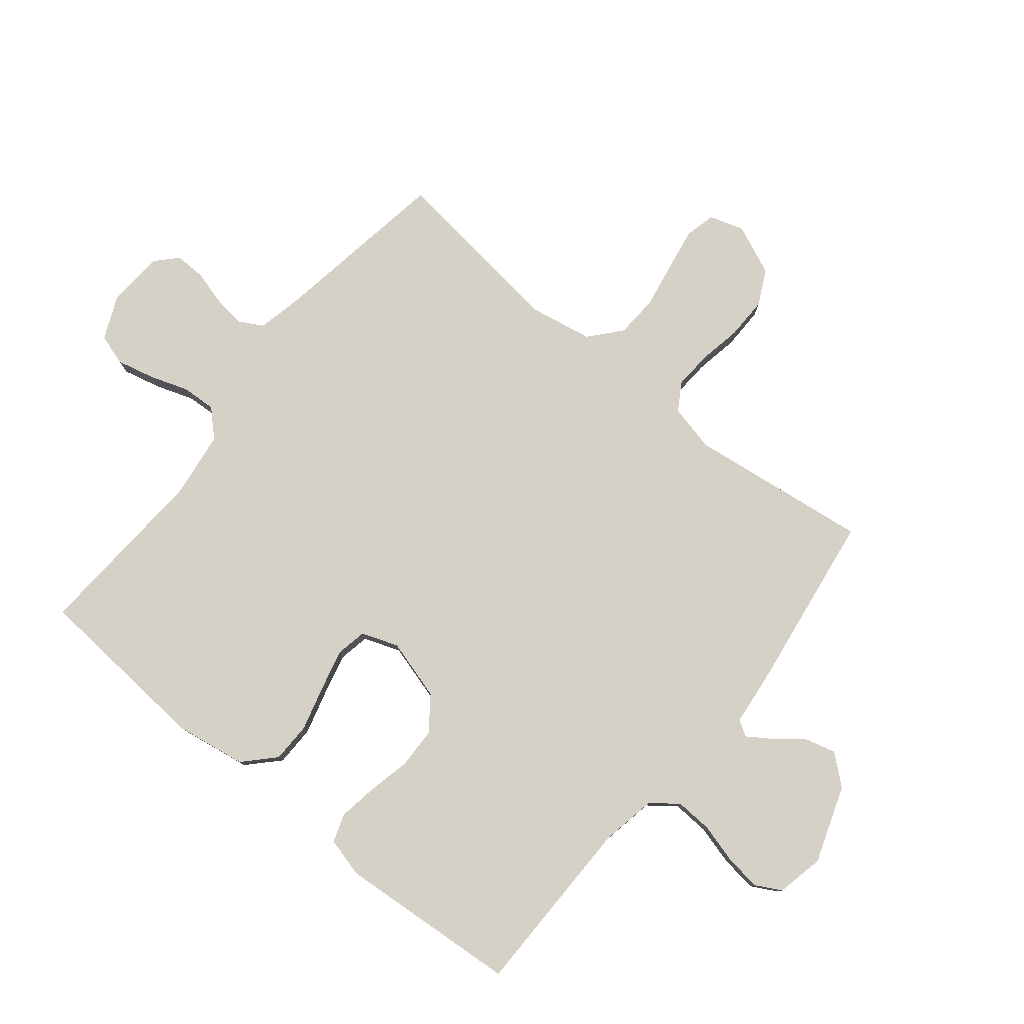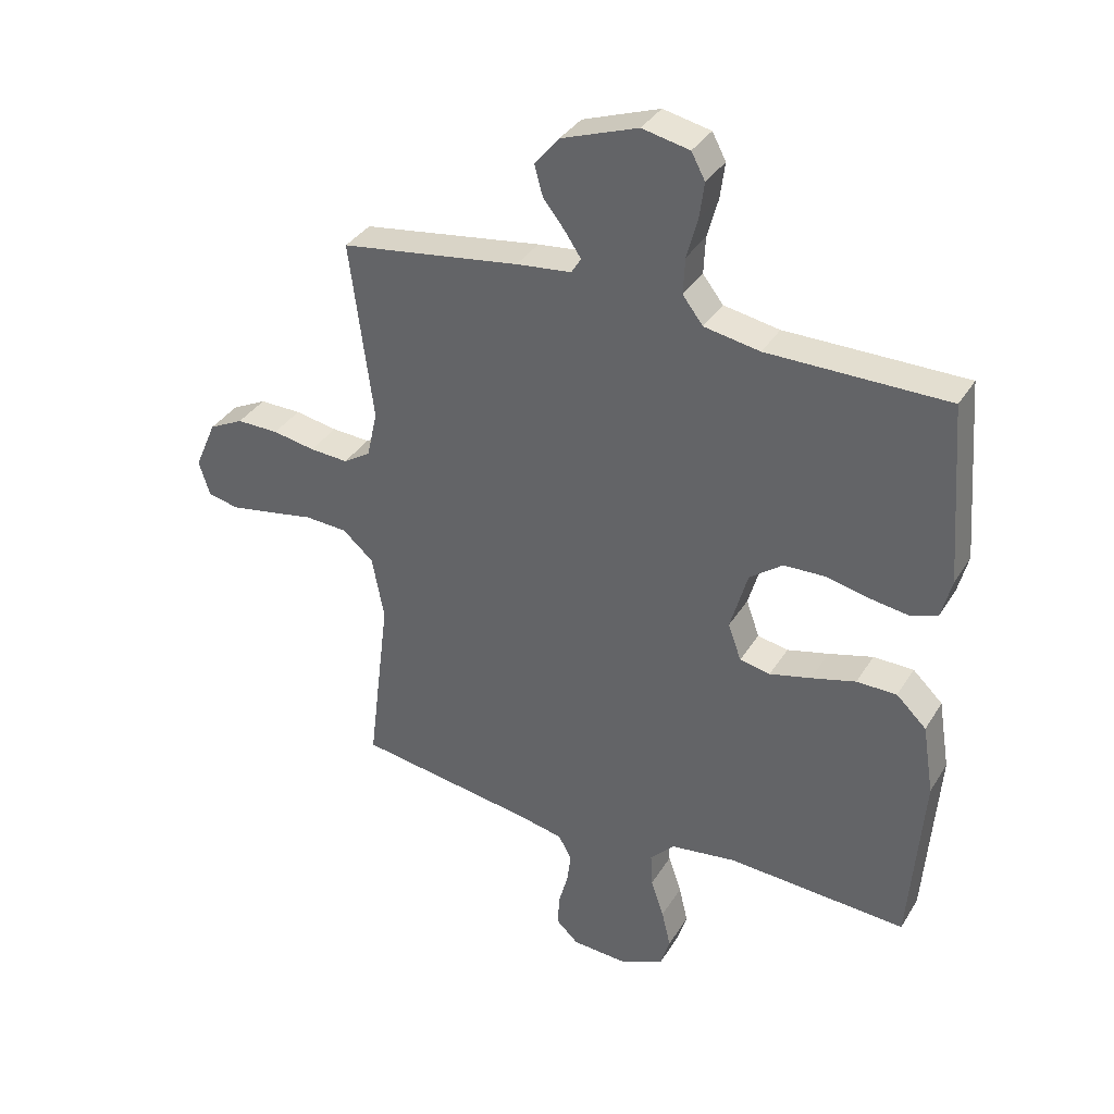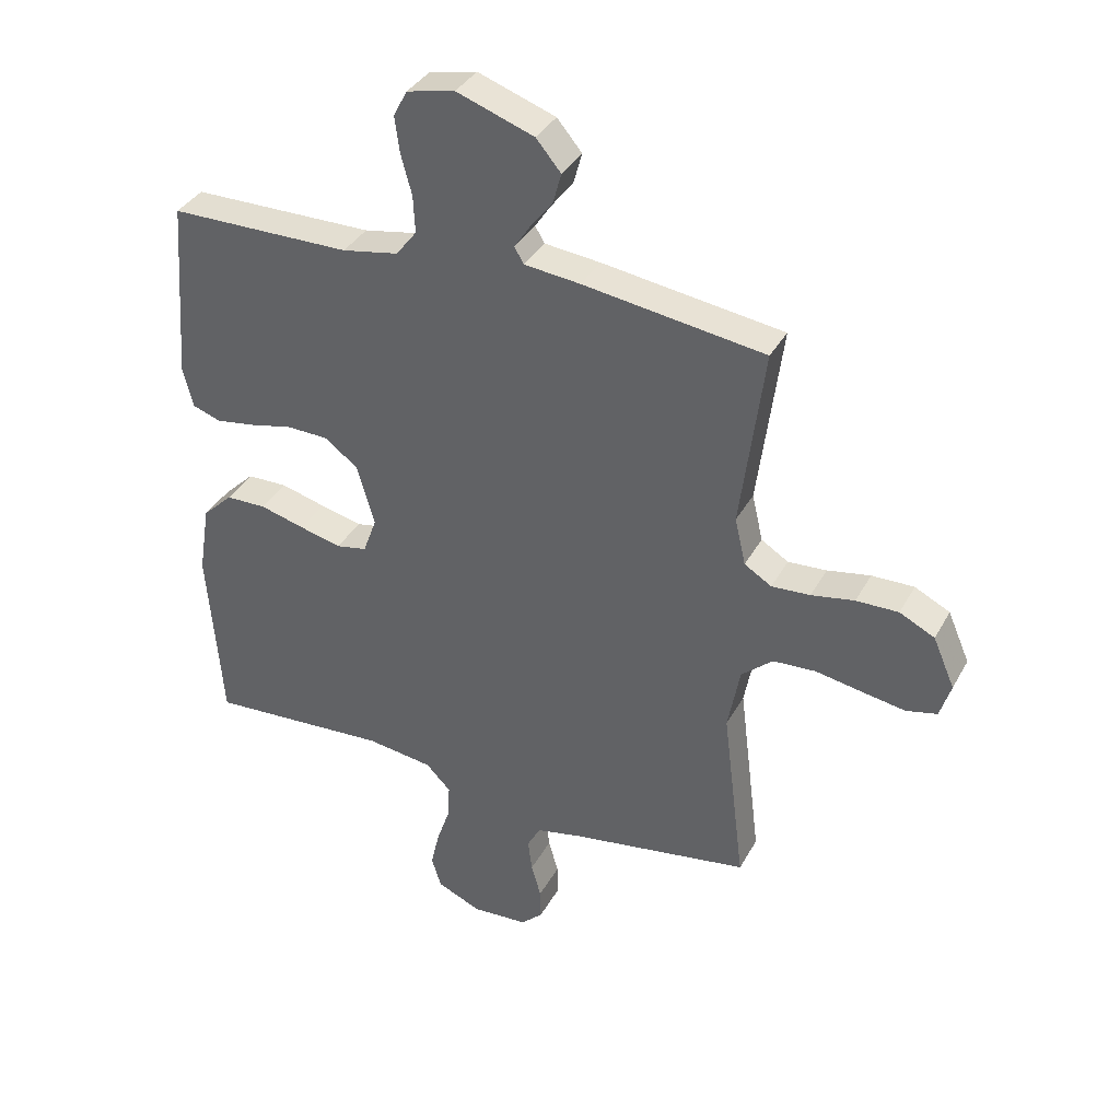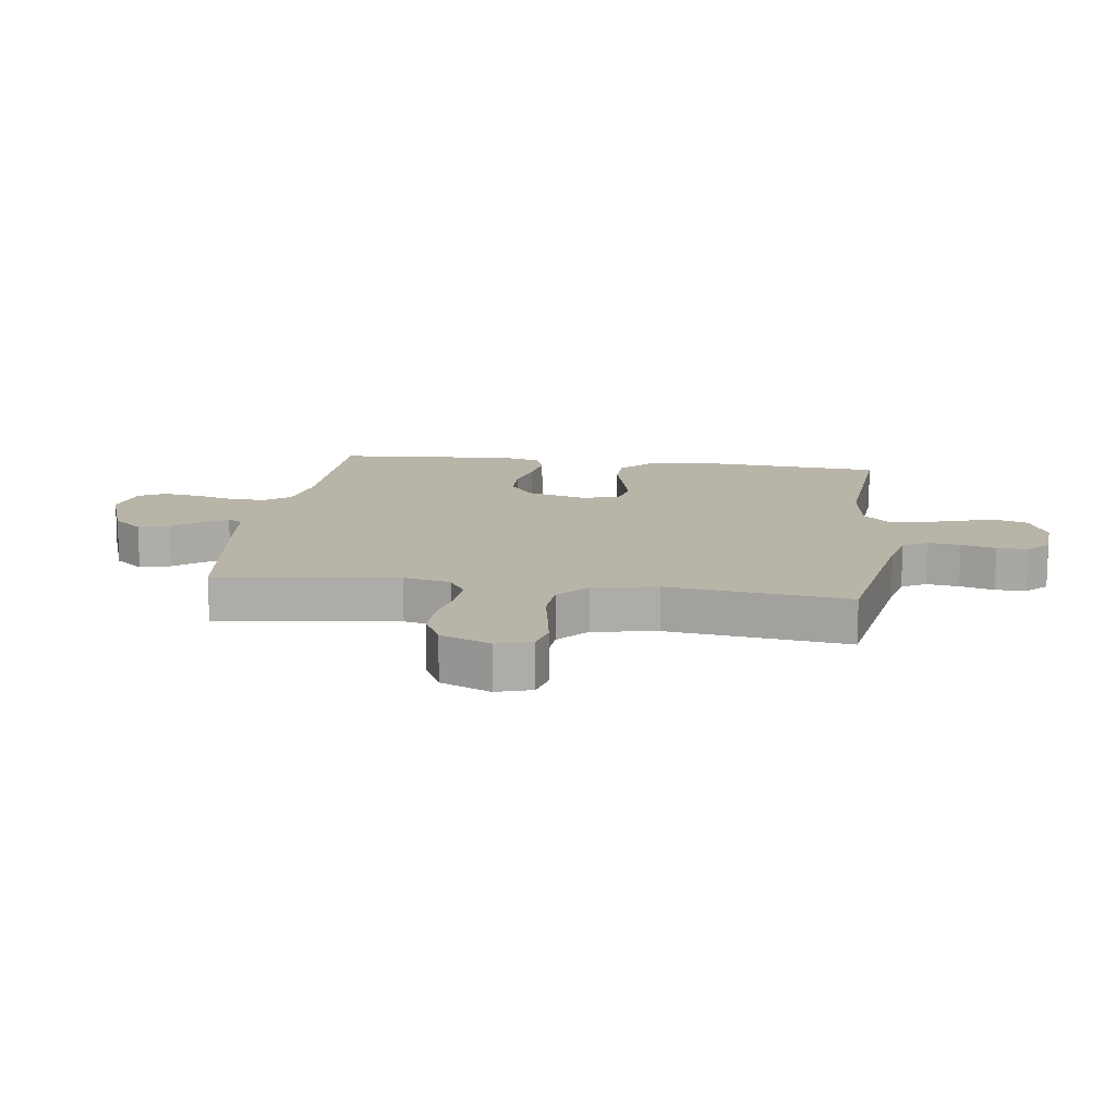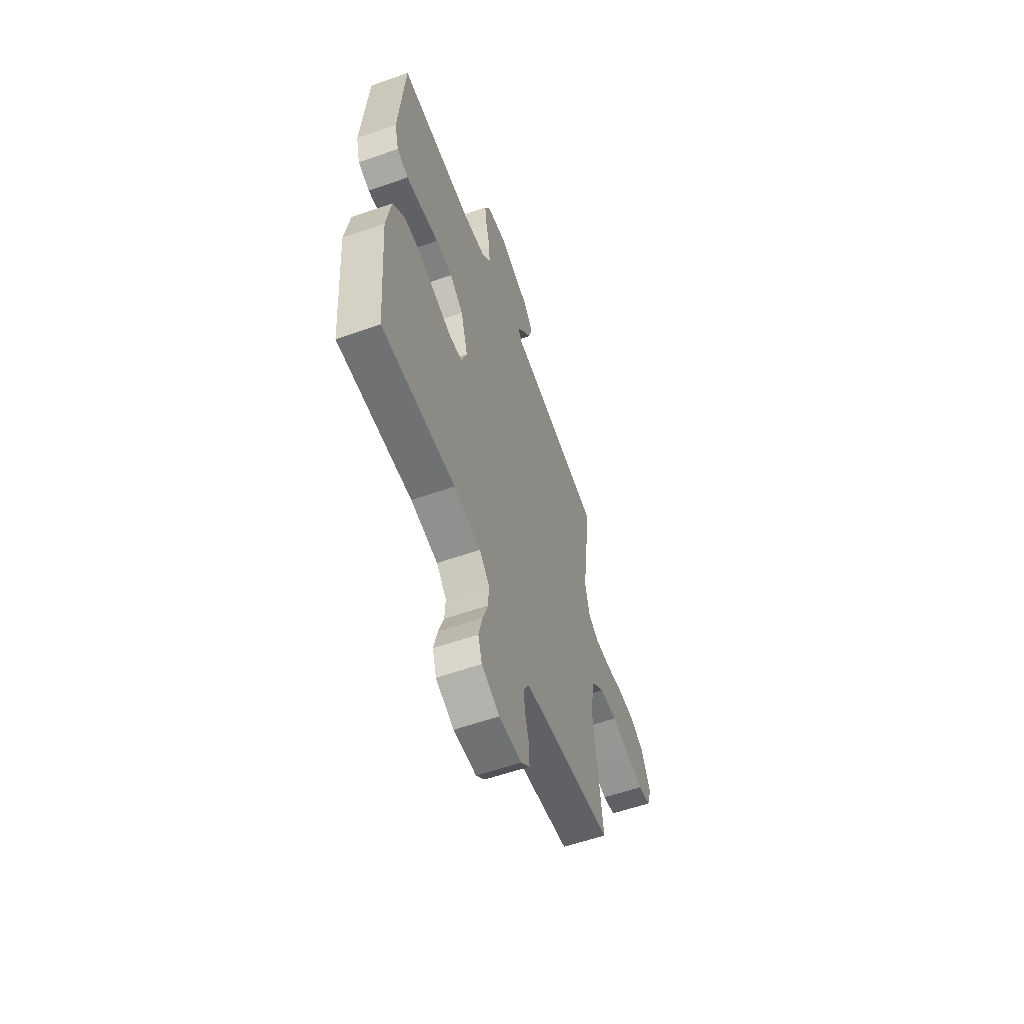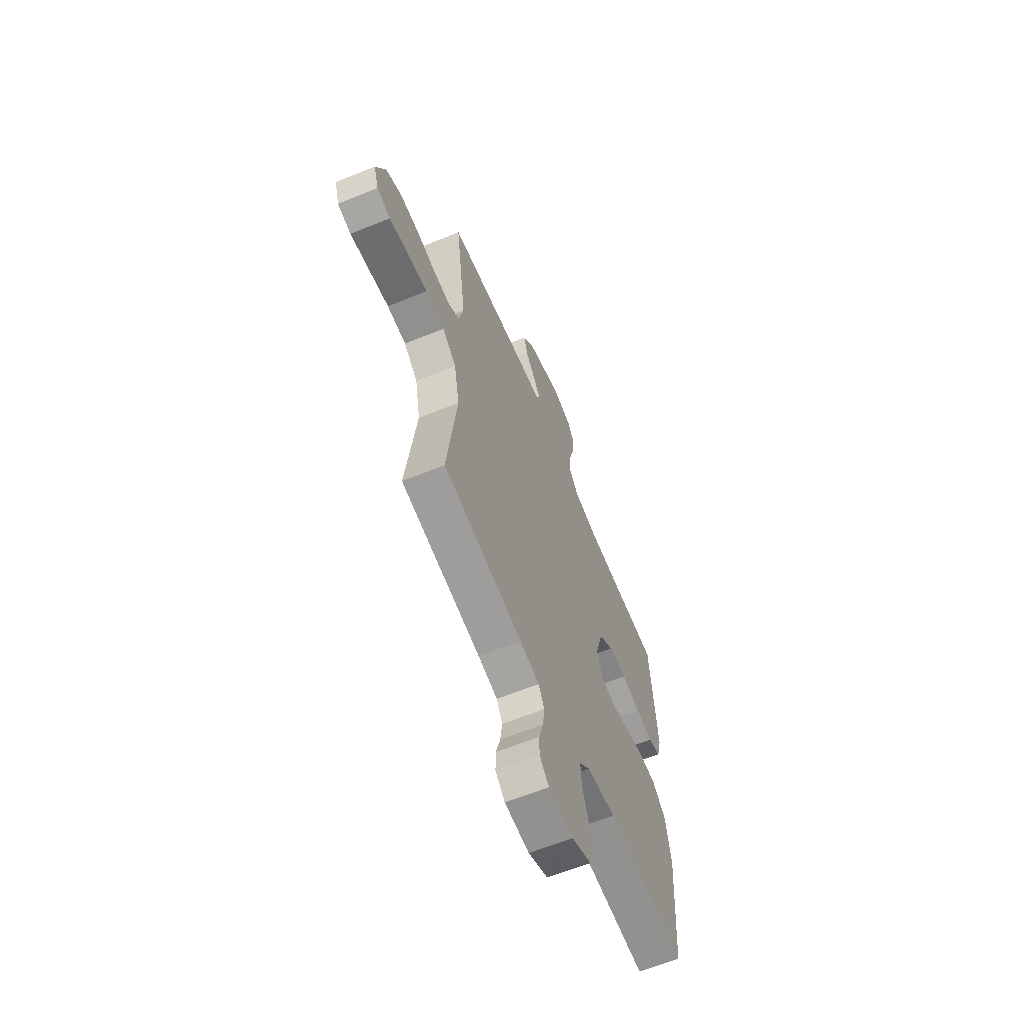
<metadata>
{"format":"obj","ext":"obj","renderer":"f3d","projection":"perspective","resolution":1024,"background":"white","views":[{"elev":79.1,"azim":-50.9,"up":"+Y"},{"elev":35.4,"azim":-152.4,"up":"+Z"},{"elev":36.3,"azim":25.6,"up":"+Z"},{"elev":13.3,"azim":98.0,"up":"+Y"},{"elev":-58.5,"azim":-70.1,"up":"+Z"},{"elev":-62.8,"azim":112.4,"up":"+Z"}]}
</metadata>
<code>
v -0.5 0.07 0.5
v -0.2 0.07 0.502
v -0.107 0.07 0.519
v -0.073 0.07 0.563
v -0.076 0.07 0.624
v -0.094 0.07 0.69
v -0.102 0.07 0.75
v -0.079 0.07 0.793
v 0 0.07 0.81
v 0.128 0.07 0.765
v 0.169 0.07 0.716
v 0.155 0.07 0.665
v 0.118 0.07 0.618
v 0.092 0.07 0.579
v 0.108 0.07 0.553
v 0.2 0.07 0.543
v 0.5 0.07 0.5
v 0.461 0.07 0.2
v 0.479 0.07 0.122
v 0.524 0.07 0.094
v 0.588 0.07 0.098
v 0.659 0.07 0.111
v 0.729 0.07 0.112
v 0.787 0.07 0.083
v 0.823 0.07 0
v 0.805 0.07 -0.058
v 0.754 0.07 -0.07
v 0.683 0.07 -0.058
v 0.606 0.07 -0.044
v 0.535 0.07 -0.048
v 0.483 0.07 -0.093
v 0.463 0.07 -0.2
v 0.5 0.07 -0.5
v 0.2 0.07 -0.548
v 0.127 0.07 -0.564
v 0.105 0.07 -0.604
v 0.112 0.07 -0.658
v 0.128 0.07 -0.715
v 0.129 0.07 -0.766
v 0.093 0.07 -0.8
v 0 0.07 -0.806
v -0.073 0.07 -0.774
v -0.089 0.07 -0.722
v -0.074 0.07 -0.659
v -0.052 0.07 -0.595
v -0.049 0.07 -0.538
v -0.09 0.07 -0.496
v -0.2 0.07 -0.481
v -0.5 0.07 -0.5
v -0.523 0.07 -0.2
v -0.504 0.07 -0.083
v -0.454 0.07 -0.035
v -0.387 0.07 -0.034
v -0.313 0.07 -0.054
v -0.244 0.07 -0.071
v -0.193 0.07 -0.061
v -0.171 0.07 0
v -0.2 0.07 0.101
v -0.255 0.07 0.142
v -0.323 0.07 0.144
v -0.395 0.07 0.128
v -0.459 0.07 0.118
v -0.506 0.07 0.134
v -0.523 0.07 0.2
v -0.5 0 0.5
v -0.2 0 0.502
v -0.107 0 0.519
v -0.073 0 0.563
v -0.076 0 0.624
v -0.094 0 0.69
v -0.102 0 0.75
v -0.079 0 0.793
v 0 0 0.81
v 0.128 0 0.765
v 0.169 0 0.716
v 0.155 0 0.665
v 0.118 0 0.618
v 0.092 0 0.579
v 0.108 0 0.553
v 0.2 0 0.543
v 0.5 0 0.5
v 0.461 0 0.2
v 0.479 0 0.122
v 0.524 0 0.094
v 0.588 0 0.098
v 0.659 0 0.111
v 0.729 0 0.112
v 0.787 0 0.083
v 0.823 0 0
v 0.805 0 -0.058
v 0.754 0 -0.07
v 0.683 0 -0.058
v 0.606 0 -0.044
v 0.535 0 -0.048
v 0.483 0 -0.093
v 0.463 0 -0.2
v 0.5 0 -0.5
v 0.2 0 -0.548
v 0.127 0 -0.564
v 0.105 0 -0.604
v 0.112 0 -0.658
v 0.128 0 -0.715
v 0.129 0 -0.766
v 0.093 0 -0.8
v 0 0 -0.806
v -0.073 0 -0.774
v -0.089 0 -0.722
v -0.074 0 -0.659
v -0.052 0 -0.595
v -0.049 0 -0.538
v -0.09 0 -0.496
v -0.2 0 -0.481
v -0.5 0 -0.5
v -0.523 0 -0.2
v -0.504 0 -0.083
v -0.454 0 -0.035
v -0.387 0 -0.034
v -0.313 0 -0.054
v -0.244 0 -0.071
v -0.193 0 -0.061
v -0.171 0 0
v -0.2 0 0.101
v -0.255 0 0.142
v -0.323 0 0.144
v -0.395 0 0.128
v -0.459 0 0.118
v -0.506 0 0.134
v -0.523 0 0.2
f 64 1 2
f 63 64 2
f 62 63 2
f 61 62 2
f 60 61 2
f 59 60 2 3
f 58 59 3 4
f 57 58 4
f 52 53 54
f 51 52 54
f 50 51 54
f 49 50 54
f 48 49 54
f 47 48 54 55
f 46 47 55 56
f 43 44 45
f 42 43 45
f 41 42 45
f 40 41 45
f 39 40 45
f 38 39 45
f 37 38 45
f 36 37 45 46
f 46 56 57
f 36 46 57
f 35 36 57
f 32 33 34
f 35 57 4
f 34 35 4
f 32 34 4
f 31 32 4
f 27 28 29
f 26 27 29
f 25 26 29
f 24 25 29
f 23 24 29
f 22 23 29
f 21 22 29
f 20 21 29 30
f 15 16 17 18
f 15 18 19
f 11 12 13
f 10 11 13
f 9 10 13
f 8 9 13
f 7 8 13
f 6 7 13
f 5 6 13
f 5 13 14
f 4 5 14 15
f 19 20 30 31
f 4 15 19 31
f 66 65 128
f 66 128 127
f 66 127 126
f 66 126 125
f 66 125 124
f 67 66 124 123
f 68 67 123 122
f 68 122 121
f 118 117 116
f 118 116 115
f 118 115 114
f 118 114 113
f 118 113 112
f 119 118 112 111
f 120 119 111 110
f 109 108 107
f 109 107 106
f 109 106 105
f 109 105 104
f 109 104 103
f 109 103 102
f 109 102 101
f 110 109 101 100
f 121 120 110
f 121 110 100
f 121 100 99
f 98 97 96
f 68 121 99
f 68 99 98
f 68 98 96
f 68 96 95
f 93 92 91
f 93 91 90
f 93 90 89
f 93 89 88
f 93 88 87
f 93 87 86
f 93 86 85
f 94 93 85 84
f 82 81 80 79
f 83 82 79
f 77 76 75
f 77 75 74
f 77 74 73
f 77 73 72
f 77 72 71
f 77 71 70
f 77 70 69
f 78 77 69
f 79 78 69 68
f 95 94 84 83
f 95 83 79 68
f 1 65 66 2
f 2 66 67 3
f 3 67 68 4
f 4 68 69 5
f 5 69 70 6
f 6 70 71 7
f 7 71 72 8
f 8 72 73 9
f 9 73 74 10
f 10 74 75 11
f 11 75 76 12
f 12 76 77 13
f 13 77 78 14
f 14 78 79 15
f 15 79 80 16
f 16 80 81 17
f 17 81 82 18
f 18 82 83 19
f 19 83 84 20
f 20 84 85 21
f 21 85 86 22
f 22 86 87 23
f 23 87 88 24
f 24 88 89 25
f 25 89 90 26
f 26 90 91 27
f 27 91 92 28
f 28 92 93 29
f 29 93 94 30
f 30 94 95 31
f 31 95 96 32
f 32 96 97 33
f 33 97 98 34
f 34 98 99 35
f 35 99 100 36
f 36 100 101 37
f 37 101 102 38
f 38 102 103 39
f 39 103 104 40
f 40 104 105 41
f 41 105 106 42
f 42 106 107 43
f 43 107 108 44
f 44 108 109 45
f 45 109 110 46
f 46 110 111 47
f 47 111 112 48
f 48 112 113 49
f 49 113 114 50
f 50 114 115 51
f 51 115 116 52
f 52 116 117 53
f 53 117 118 54
f 54 118 119 55
f 55 119 120 56
f 56 120 121 57
f 57 121 122 58
f 58 122 123 59
f 59 123 124 60
f 60 124 125 61
f 61 125 126 62
f 62 126 127 63
f 63 127 128 64
f 64 128 65 1

</code>
